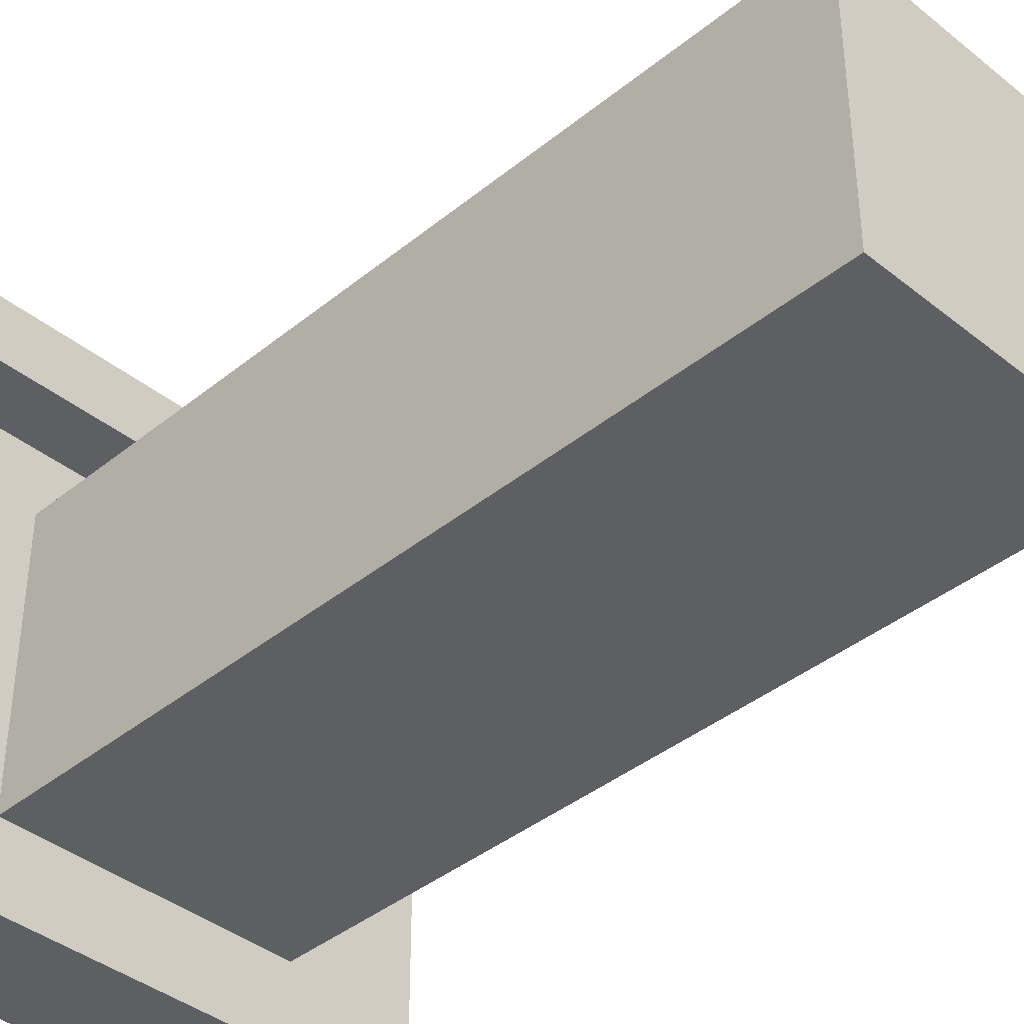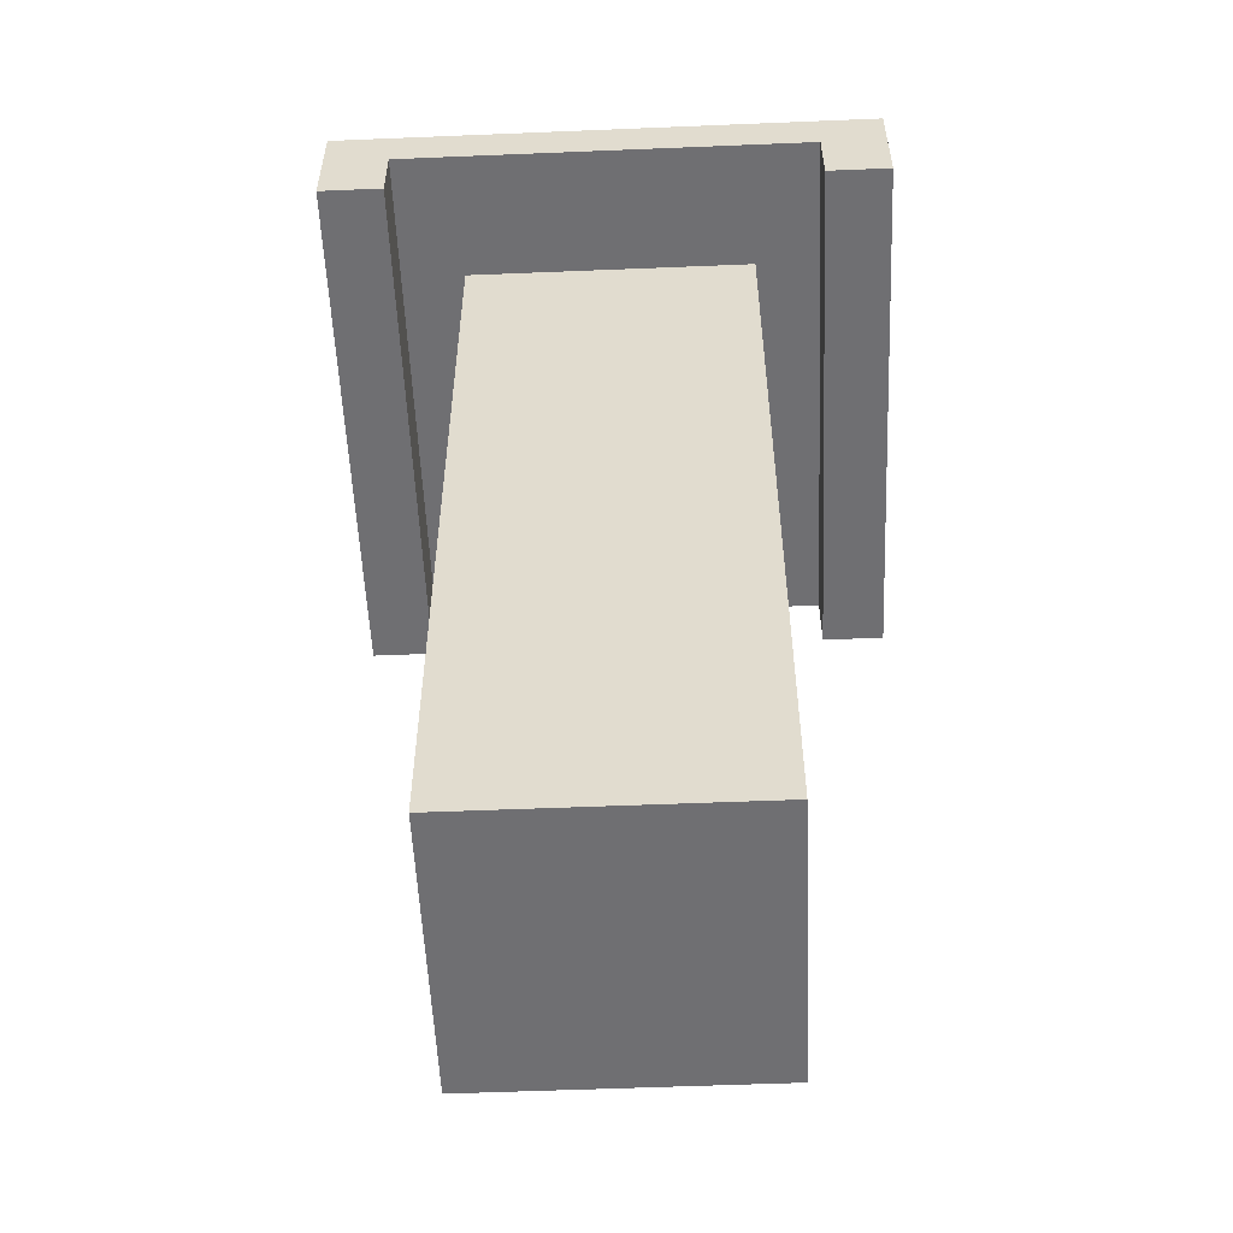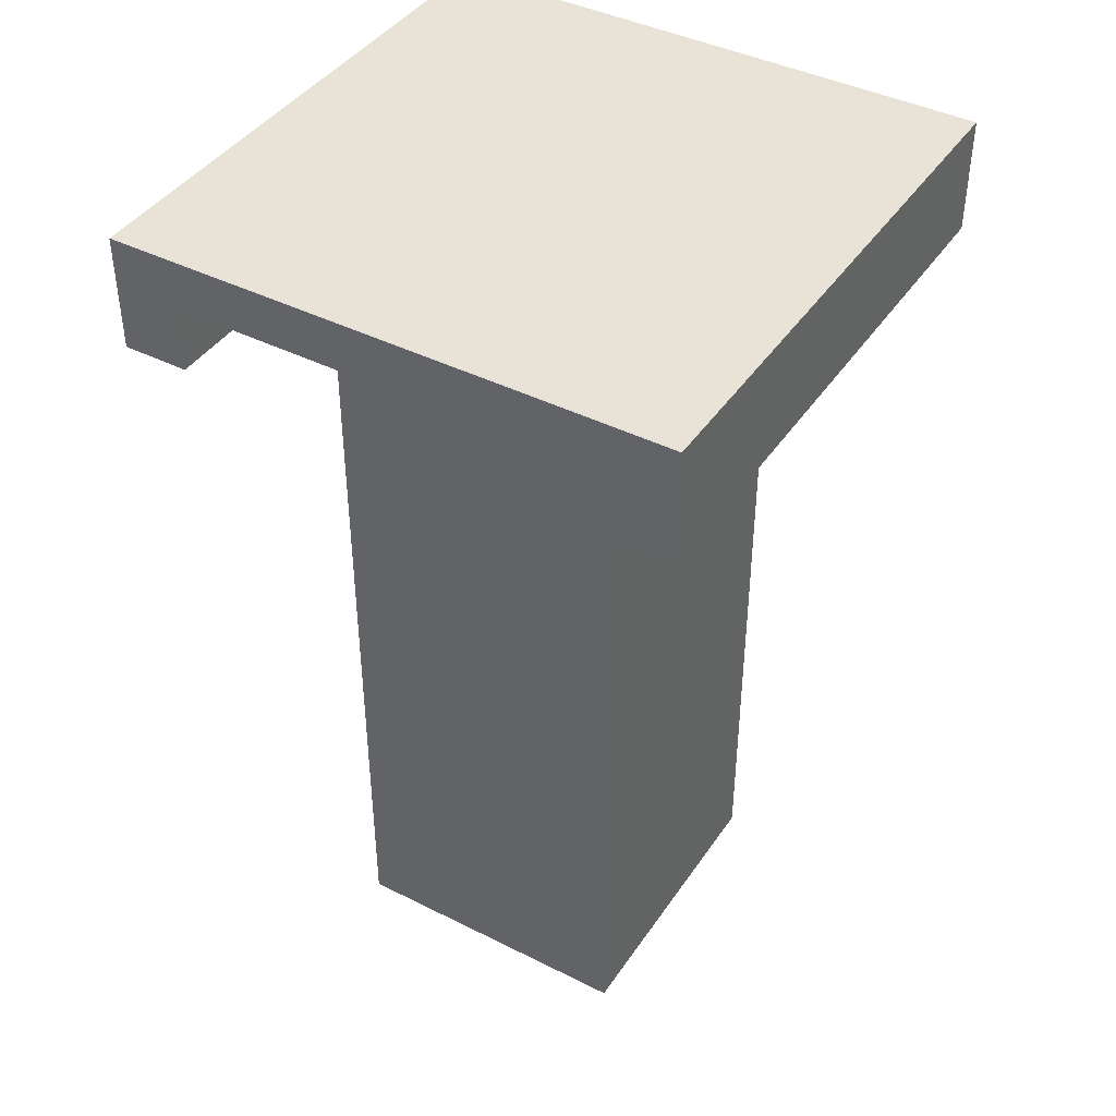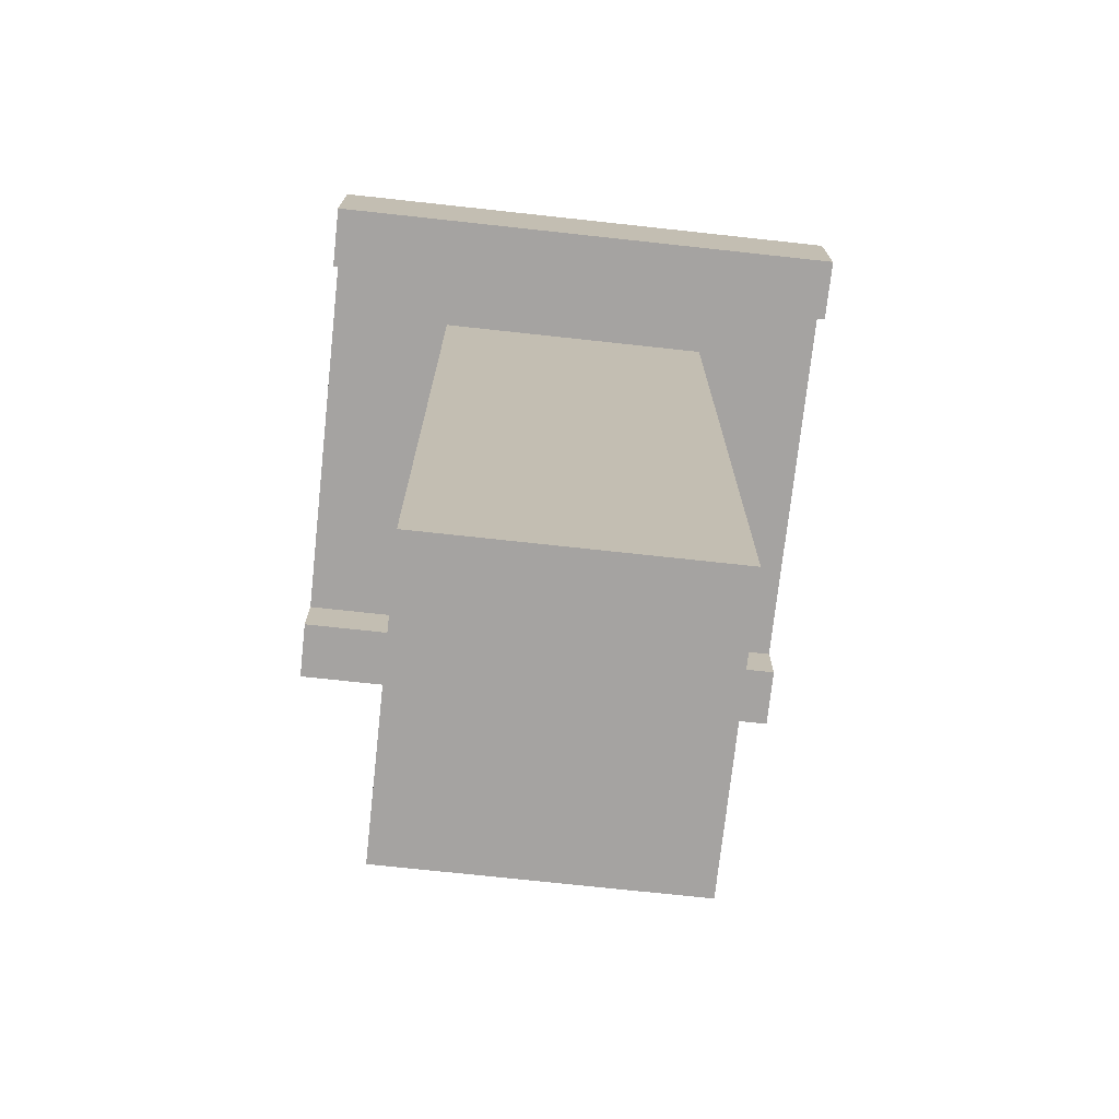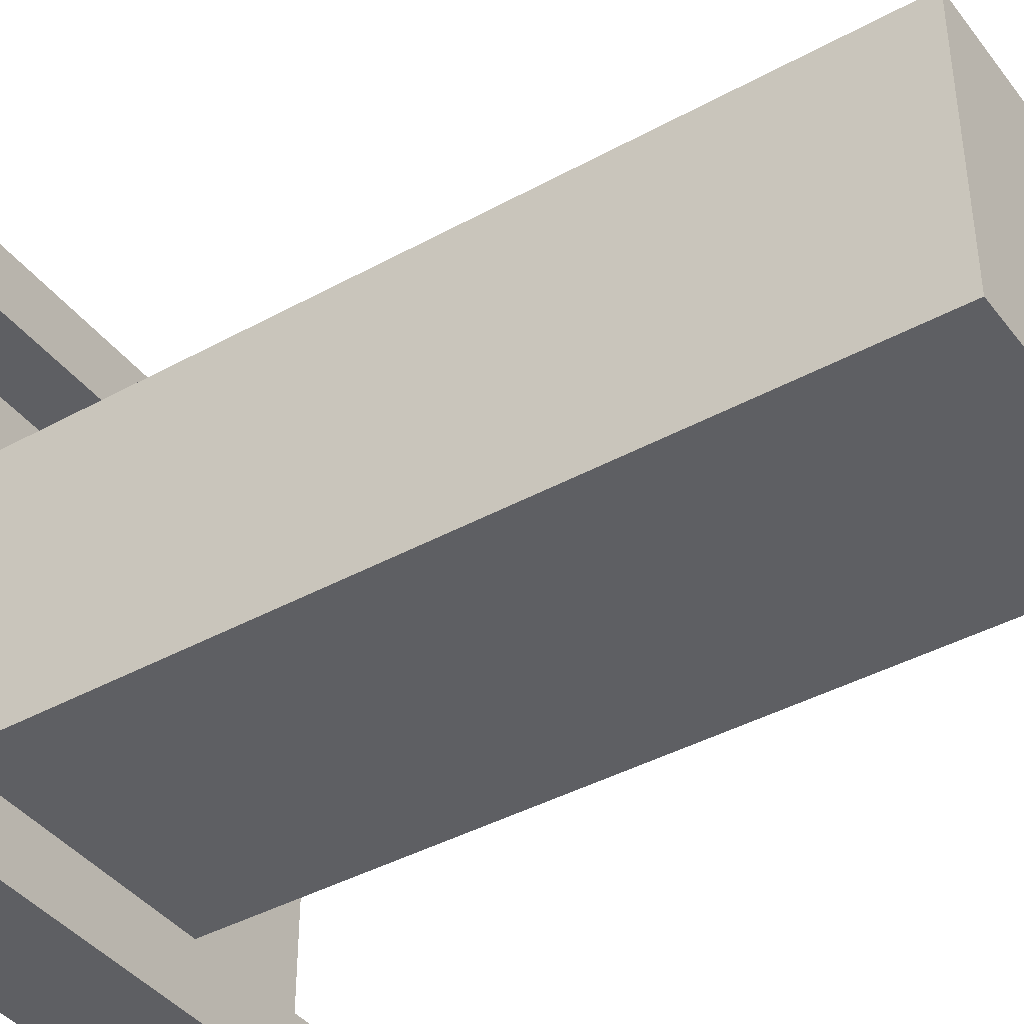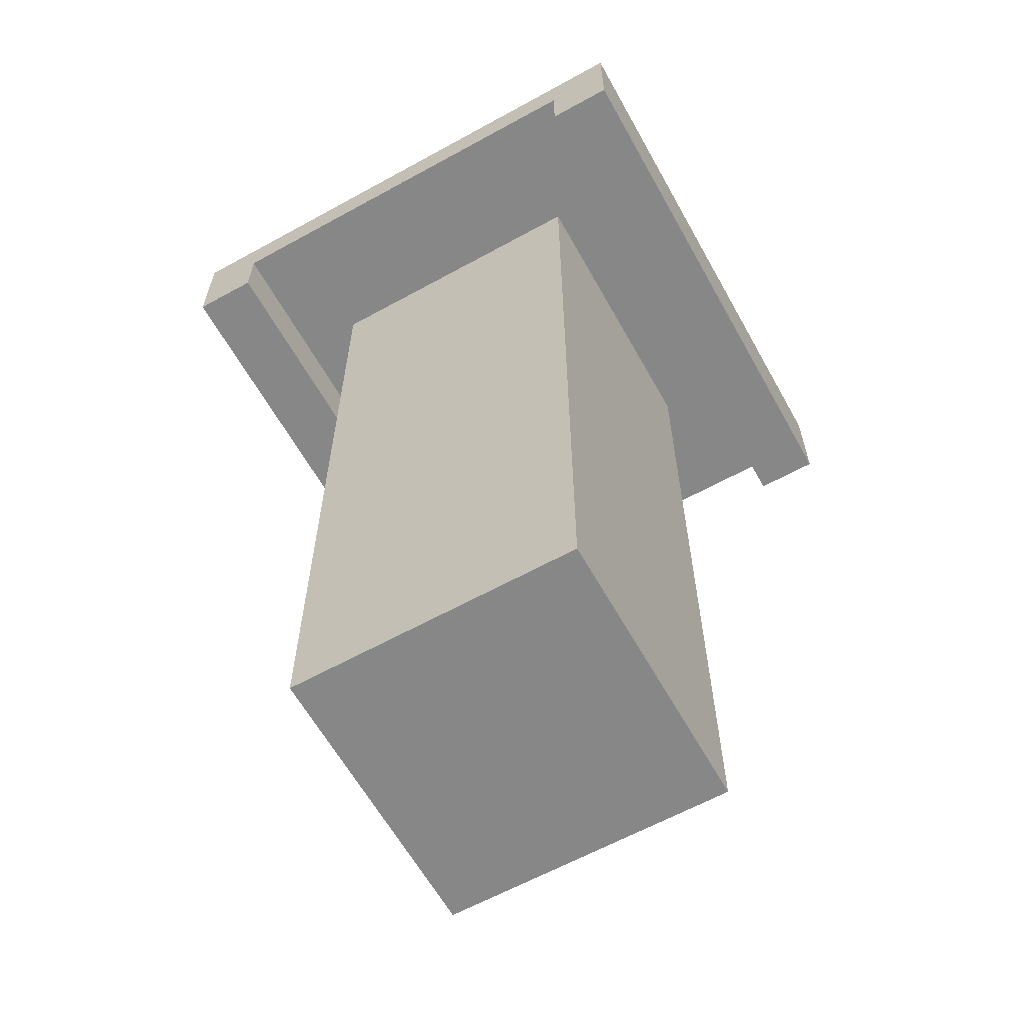
<metadata>
{"format":"obj","ext":"obj","renderer":"f3d","projection":"perspective","resolution":1024,"background":"white","views":[{"elev":-39.7,"azim":-44.8,"up":"+Z"},{"elev":-54.7,"azim":92.5,"up":"+Y"},{"elev":41.9,"azim":-58.8,"up":"+Y"},{"elev":-73.1,"azim":-6.2,"up":"+Y"},{"elev":-40.9,"azim":-56.1,"up":"+Z"},{"elev":-62.3,"azim":119.2,"up":"+Y"}]}
</metadata>
<code>
v 0.45 0 -0.45
v 0.45 0 0.45
v 0.45 -2.6 0.45
v 0.45 -2.6 -0.45
v -0.45 0 -0.45
v 0.45 0 -0.45
v 0.45 -2.6 -0.45
v -0.45 -2.6 -0.45
v -0.45 0 0.45
v -0.45 0 -0.45
v -0.45 -2.6 -0.45
v -0.45 -2.6 0.45
v 0.45 0 0.45
v -0.45 0 0.45
v -0.45 -2.6 0.45
v 0.45 -2.6 0.45
v 0.45 -2.6 0.45
v -0.45 -2.6 0.45
v -0.45 -2.6 -0.45
v 0.45 -2.6 -0.45
v -0.85 0 0.65
v 0.85 0 0.65
v 0.85 -0.2 0.65
v -0.85 -0.2 0.65
v -0.85 -0.2 0.65
v 0.85 -0.2 0.65
v 0.85 -0.2 0.85
v -0.85 -0.2 0.85
v 0.45 0 0.45
v 0.45 0 -0.45
v -0.45 0 -0.45
v -0.45 0 0.45
v 0.85 0 0.65
v -0.85 0 0.65
v -0.85 0 -0.65
v 0.85 0 -0.65
v 0.85 0 -0.65
v -0.85 0 -0.65
v -0.85 -0.2 -0.65
v 0.85 -0.2 -0.65
v -0.85 -0.2 -0.65
v -0.85 -0.2 -0.85
v 0.85 -0.2 -0.85
v 0.85 -0.2 -0.65
v 0.85 -0.2 -0.85
v 0.85 0.15 -0.85
v 0.85 0.15 0.85
v 0.85 -0.2 0.85
v 0.85 -0.2 0.65
v 0.85 0 0.65
v 0.85 0 -0.65
v 0.85 -0.2 -0.65
v 0.85 -0.2 0.85
v 0.85 0.15 0.85
v -0.85 0.15 0.85
v -0.85 -0.2 0.85
v -0.85 -0.2 0.85
v -0.85 0.15 0.85
v -0.85 0.15 -0.85
v -0.85 -0.2 -0.85
v -0.85 -0.2 -0.65
v -0.85 0 -0.65
v -0.85 0 0.65
v -0.85 -0.2 0.65
v -0.85 -0.2 -0.85
v -0.85 0.15 -0.85
v 0.85 0.15 -0.85
v 0.85 -0.2 -0.85
v 0.85 0.15 -0.85
v -0.85 0.15 -0.85
v -0.85 0.15 0.85
v 0.85 0.15 0.85
g 097b06d8-e2bb-11ea-ab06-54bf646e7e1f
f 1 2 4
f 4 2 3
g 097bf0f6-e2bb-11ea-b83a-54bf646e7e1f
f 5 6 8
f 8 6 7
g 097cdb2c-e2bb-11ea-bf4f-54bf646e7e1f
f 9 10 12
f 12 10 11
g 097dc558-e2bb-11ea-82d9-54bf646e7e1f
f 13 14 16
f 16 14 15
g 097e8882-e2bb-11ea-82a8-54bf646e7e1f
f 18 19 17
f 17 19 20
g 09230c08-e2bb-11ea-b61d-54bf646e7e1f
f 21 22 24
f 24 22 23
g 0923cf3e-e2bb-11ea-bdf4-54bf646e7e1f
f 26 27 25
f 25 27 28
g 08cd5a6e-e2bb-11ea-8120-54bf646e7e1f
f 30 33 29
f 29 33 34
f 29 34 32
f 32 34 31
f 31 34 35
f 31 35 36
f 33 30 36
f 36 30 31
g 09249262-e2bb-11ea-9808-54bf646e7e1f
f 37 38 40
f 40 38 39
g 09252e8a-e2bb-11ea-8b35-54bf646e7e1f
f 41 42 44
f 44 42 43
g 08cb860a-e2bb-11ea-acbc-54bf646e7e1f
f 52 45 51
f 51 45 46
f 51 46 47
f 51 47 50
f 50 47 48
f 50 48 49
g 08cbd41e-e2bb-11ea-abb8-54bf646e7e1f
f 54 55 53
f 53 55 56
g 08cc4936-e2bb-11ea-bb27-54bf646e7e1f
f 64 57 63
f 63 57 58
f 63 58 59
f 63 59 62
f 62 59 60
f 62 60 61
g 08cc9742-e2bb-11ea-bb9c-54bf646e7e1f
f 66 67 65
f 65 67 68
g 08cce554-e2bb-11ea-9b70-54bf646e7e1f
f 70 71 69
f 69 71 72

</code>
